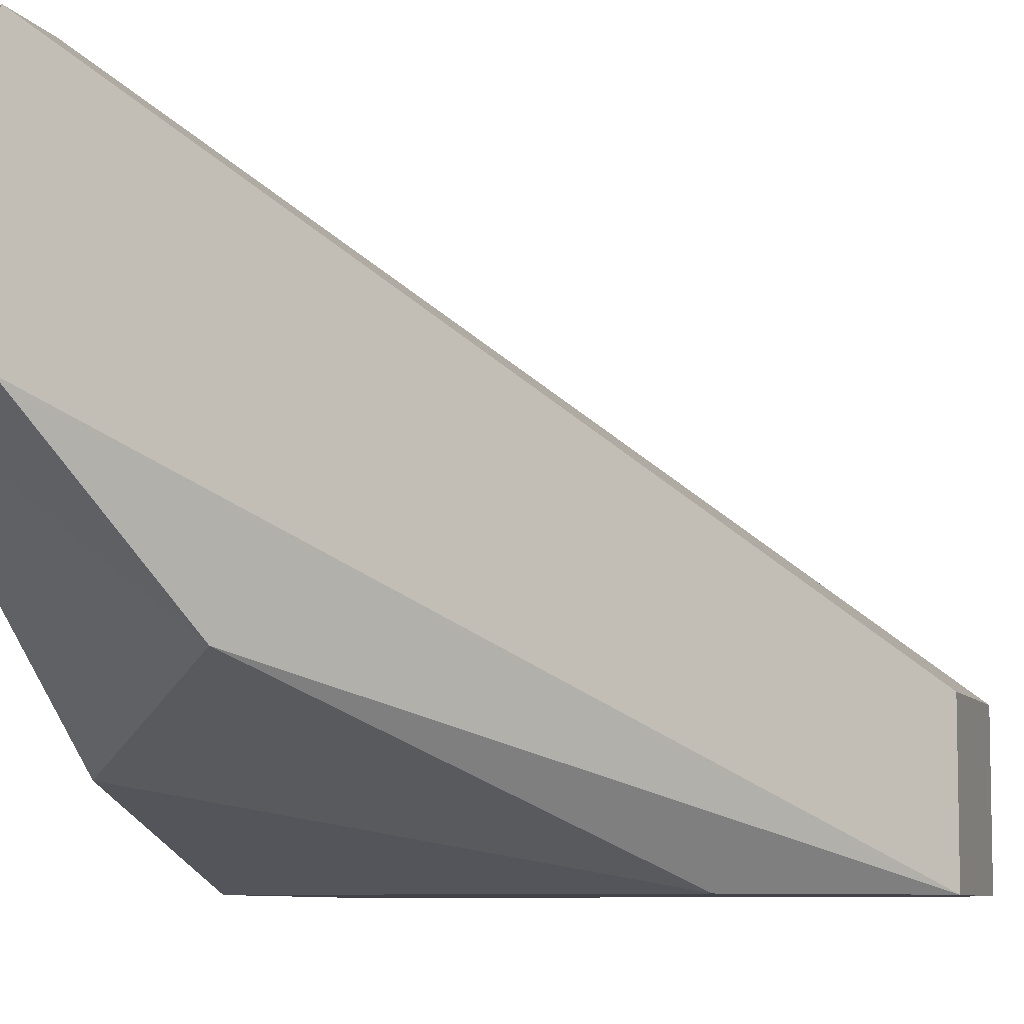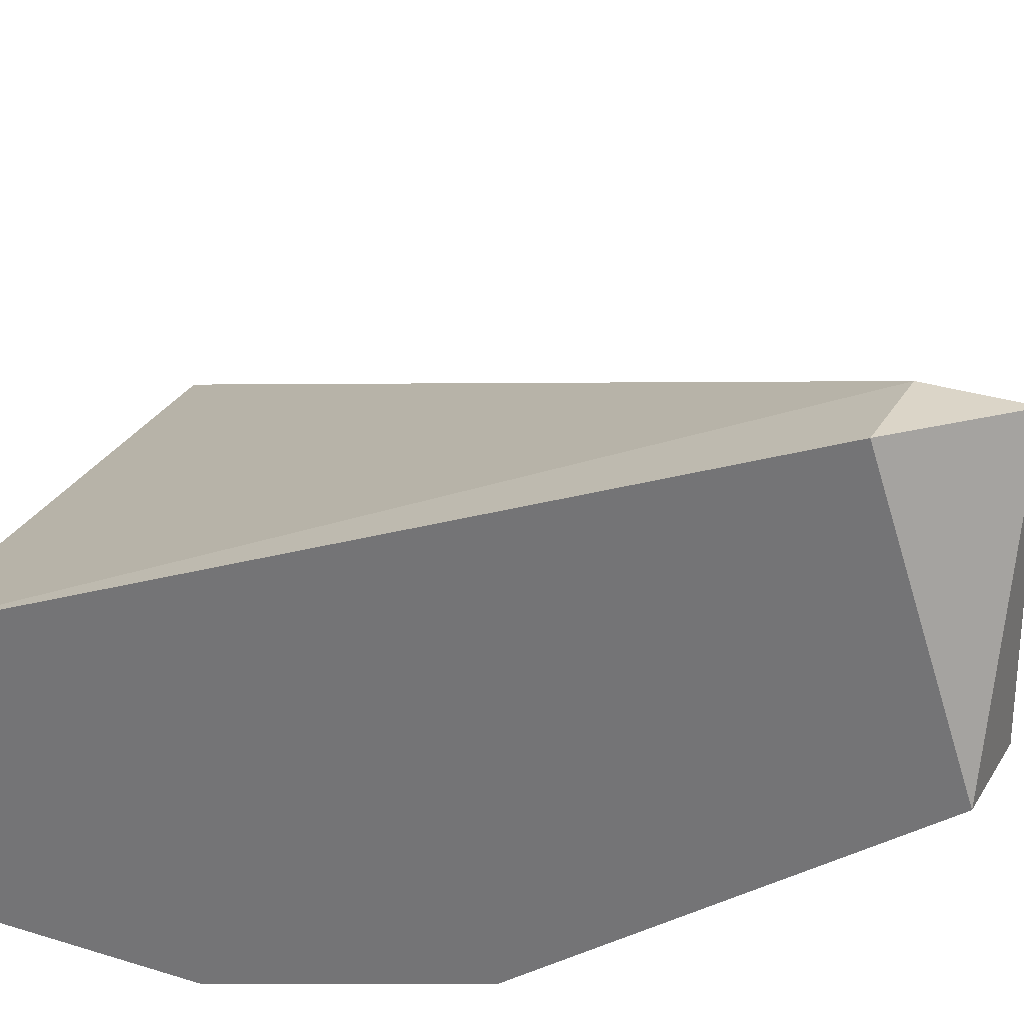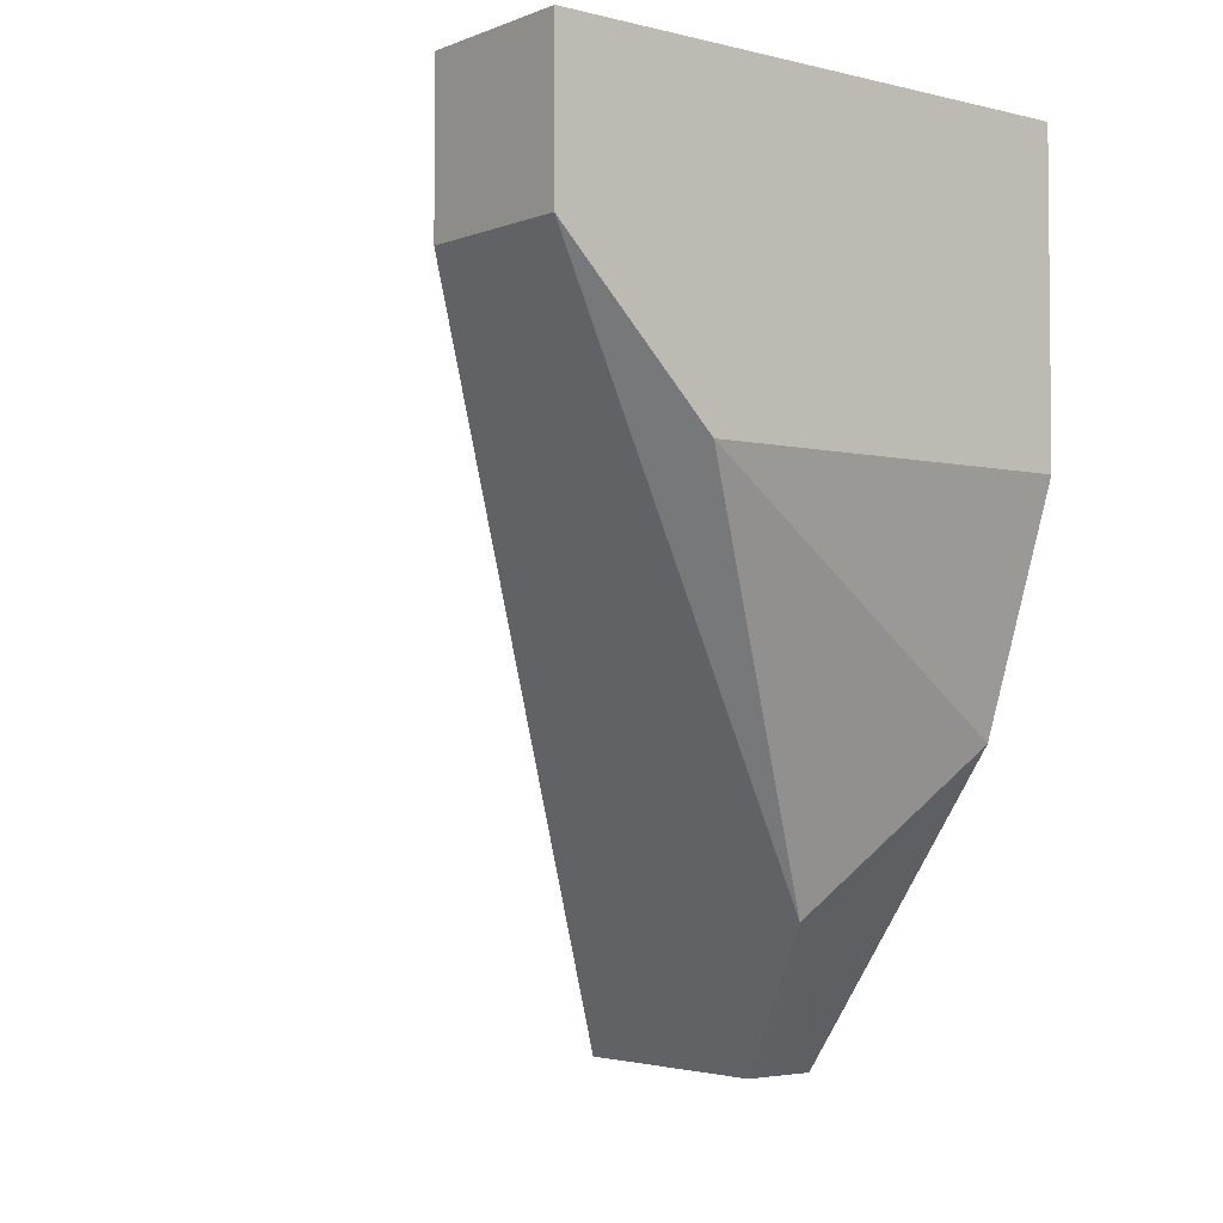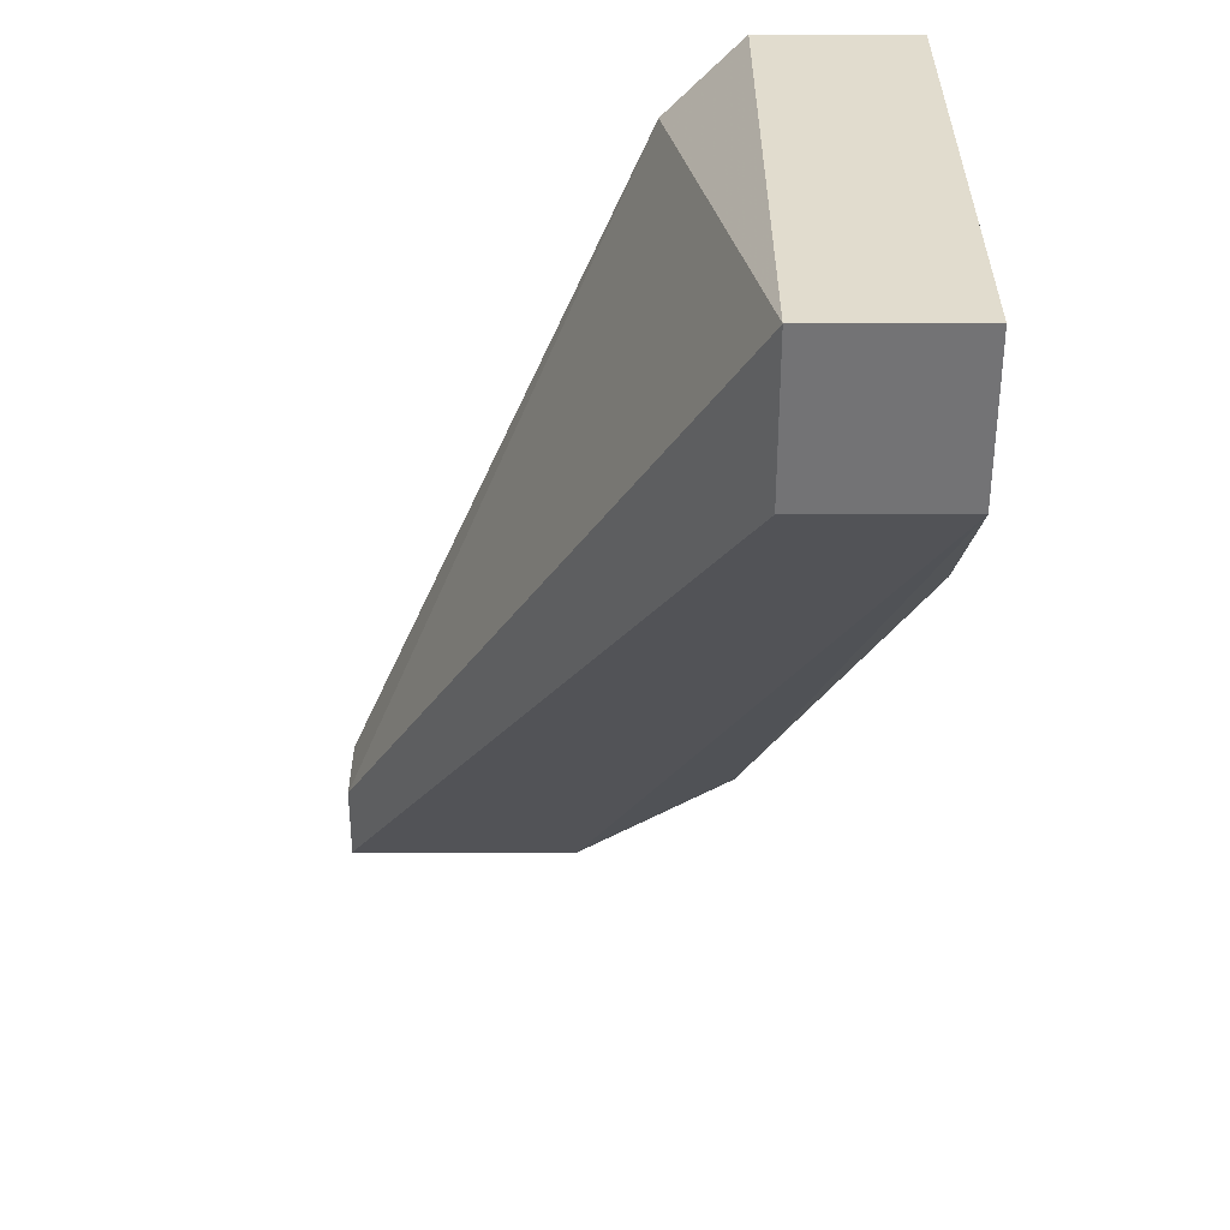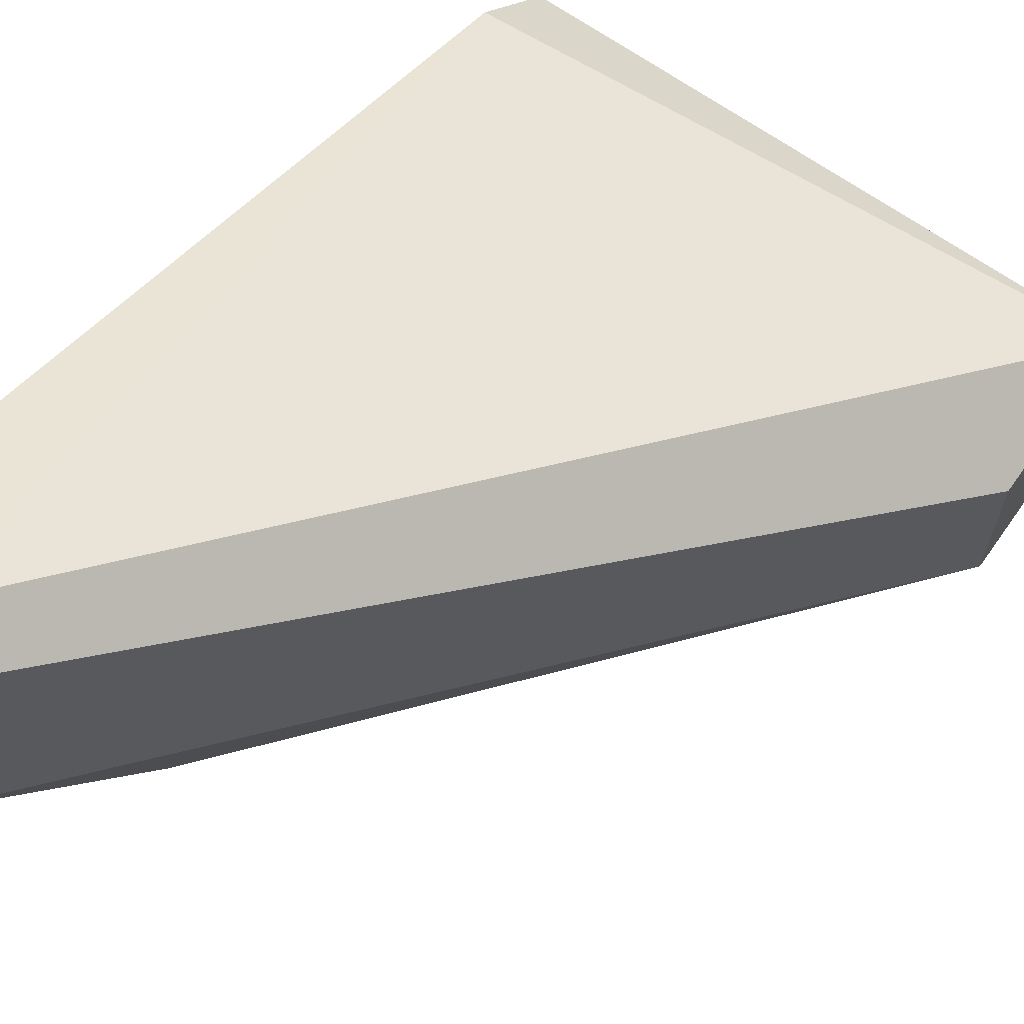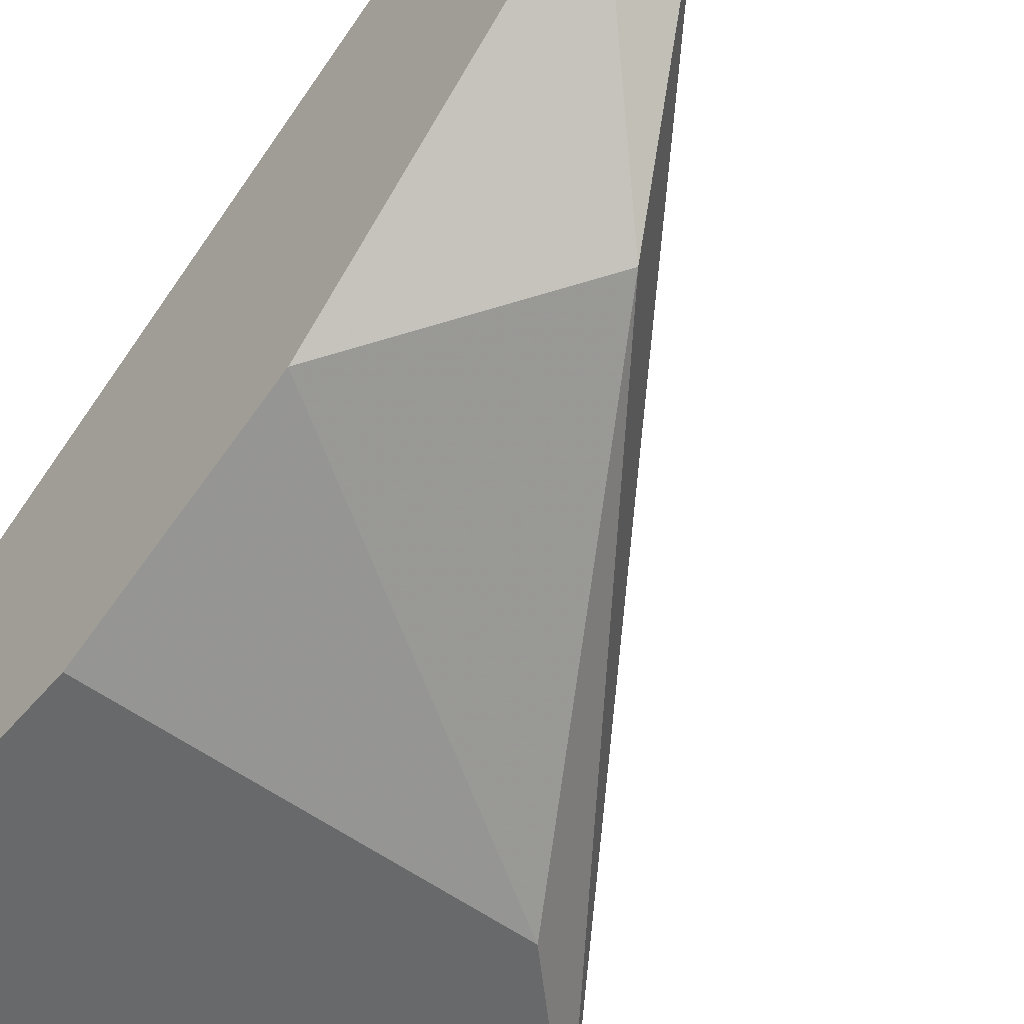
<metadata>
{"format":"obj","ext":"obj","renderer":"f3d","projection":"perspective","resolution":1024,"background":"white","views":[{"elev":-7.6,"azim":18.0,"up":"+Z"},{"elev":29.6,"azim":-65.1,"up":"+Z"},{"elev":-3.5,"azim":141.3,"up":"+Y"},{"elev":34.0,"azim":90.0,"up":"+Y"},{"elev":67.3,"azim":35.1,"up":"+Z"},{"elev":-52.6,"azim":-38.9,"up":"+Z"}]}
</metadata>
<code>
v 0.007373 -0.01868 -0.02218
v 0.005983 -0.02007 -0.01524
v 0.005983 -0.02146 -0.01941
v 0.005983 -0.02146 -0.01524
v 0.01432 -0.006169 -0.02497
v 0.01432 -0.006169 -0.02218
v 0.01432 -0.00895 -0.02497
v 0.01432 -0.00895 -0.02218
v 0.004592 -0.0159 -0.02357
v 0.004592 -0.02007 -0.01524
v 0.004592 -0.02146 -0.01941
v 0.004592 -0.006169 -0.02497
v 0.004592 -0.006169 -0.02218
v 0.004592 -0.007559 -0.0208
v 0.004592 -0.01173 -0.02497
v 0.01154 -0.01173 -0.02497
f 4 6 2
f 12 11 10
f 12 10 14
f 11 12 9
f 12 6 5
f 16 12 5
f 6 8 5
f 11 3 4
f 10 11 4
f 3 8 4
f 8 6 4
f 3 11 1
f 11 9 1
f 9 16 1
f 8 3 7
f 16 5 7
f 5 8 7
f 3 1 7
f 1 16 7
f 12 16 15
f 9 12 15
f 16 9 15
f 6 12 13
f 12 14 13
f 14 6 13
f 14 10 2
f 6 14 2
f 10 4 2

</code>
